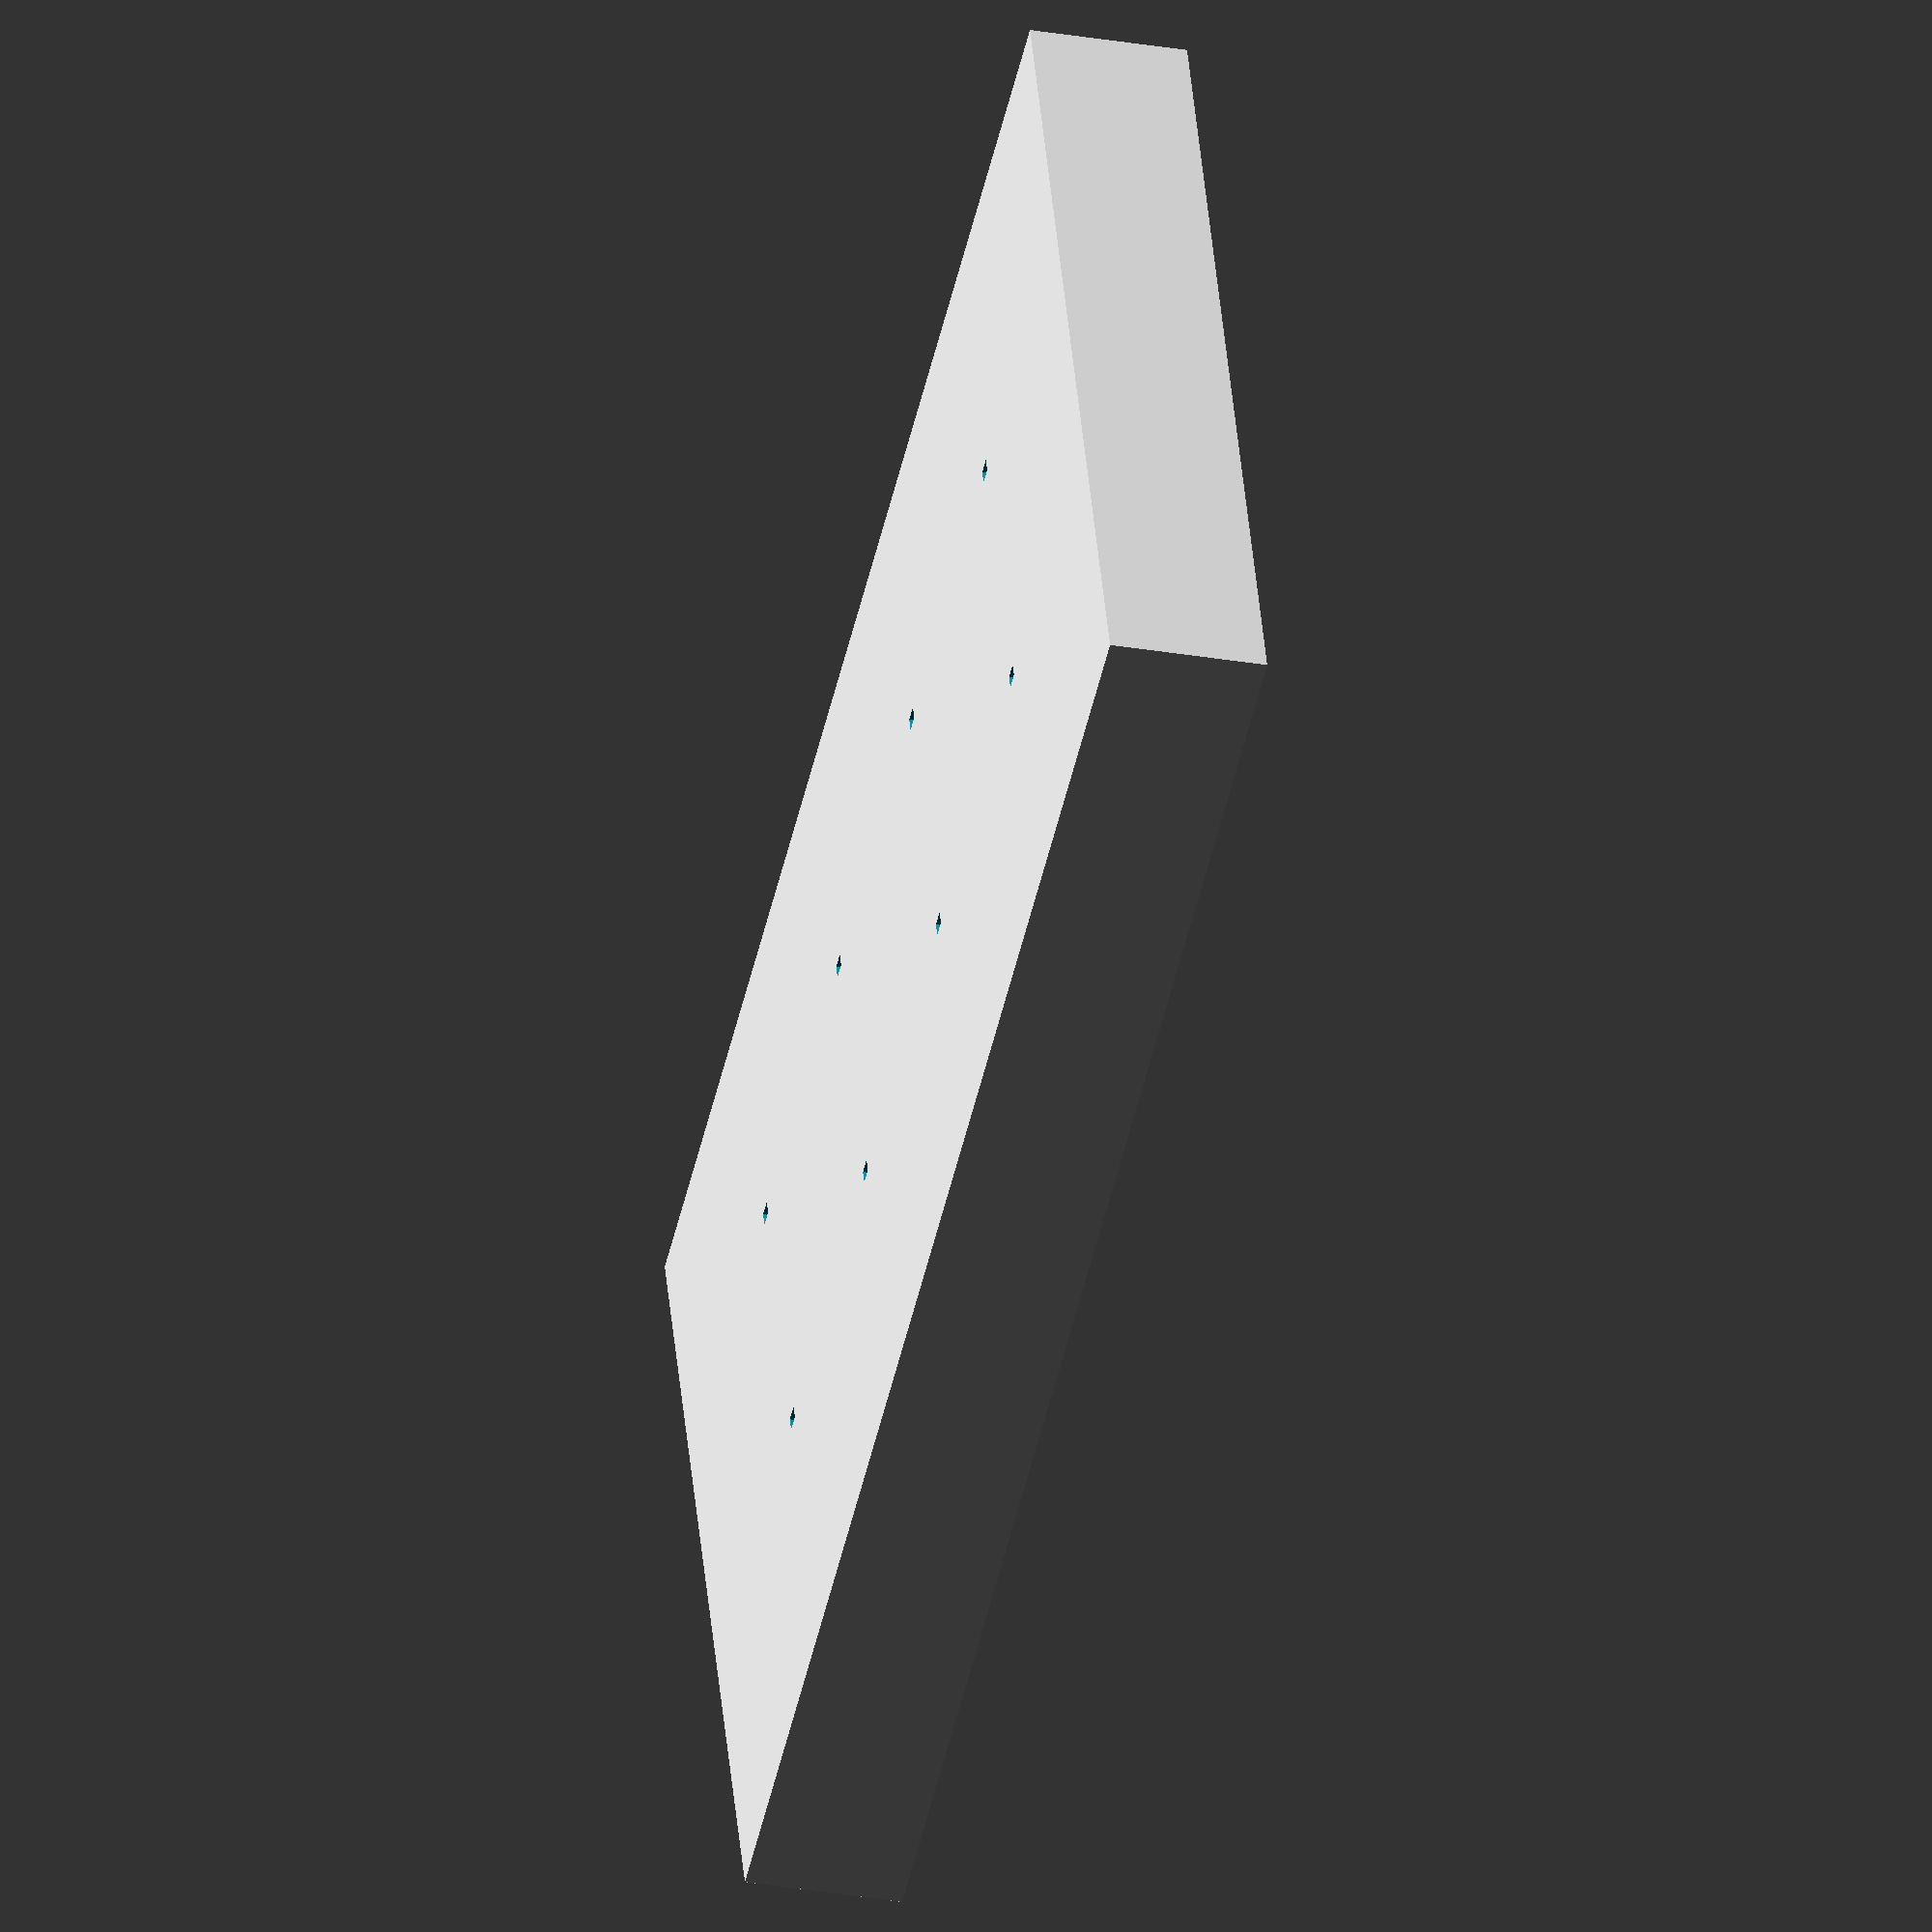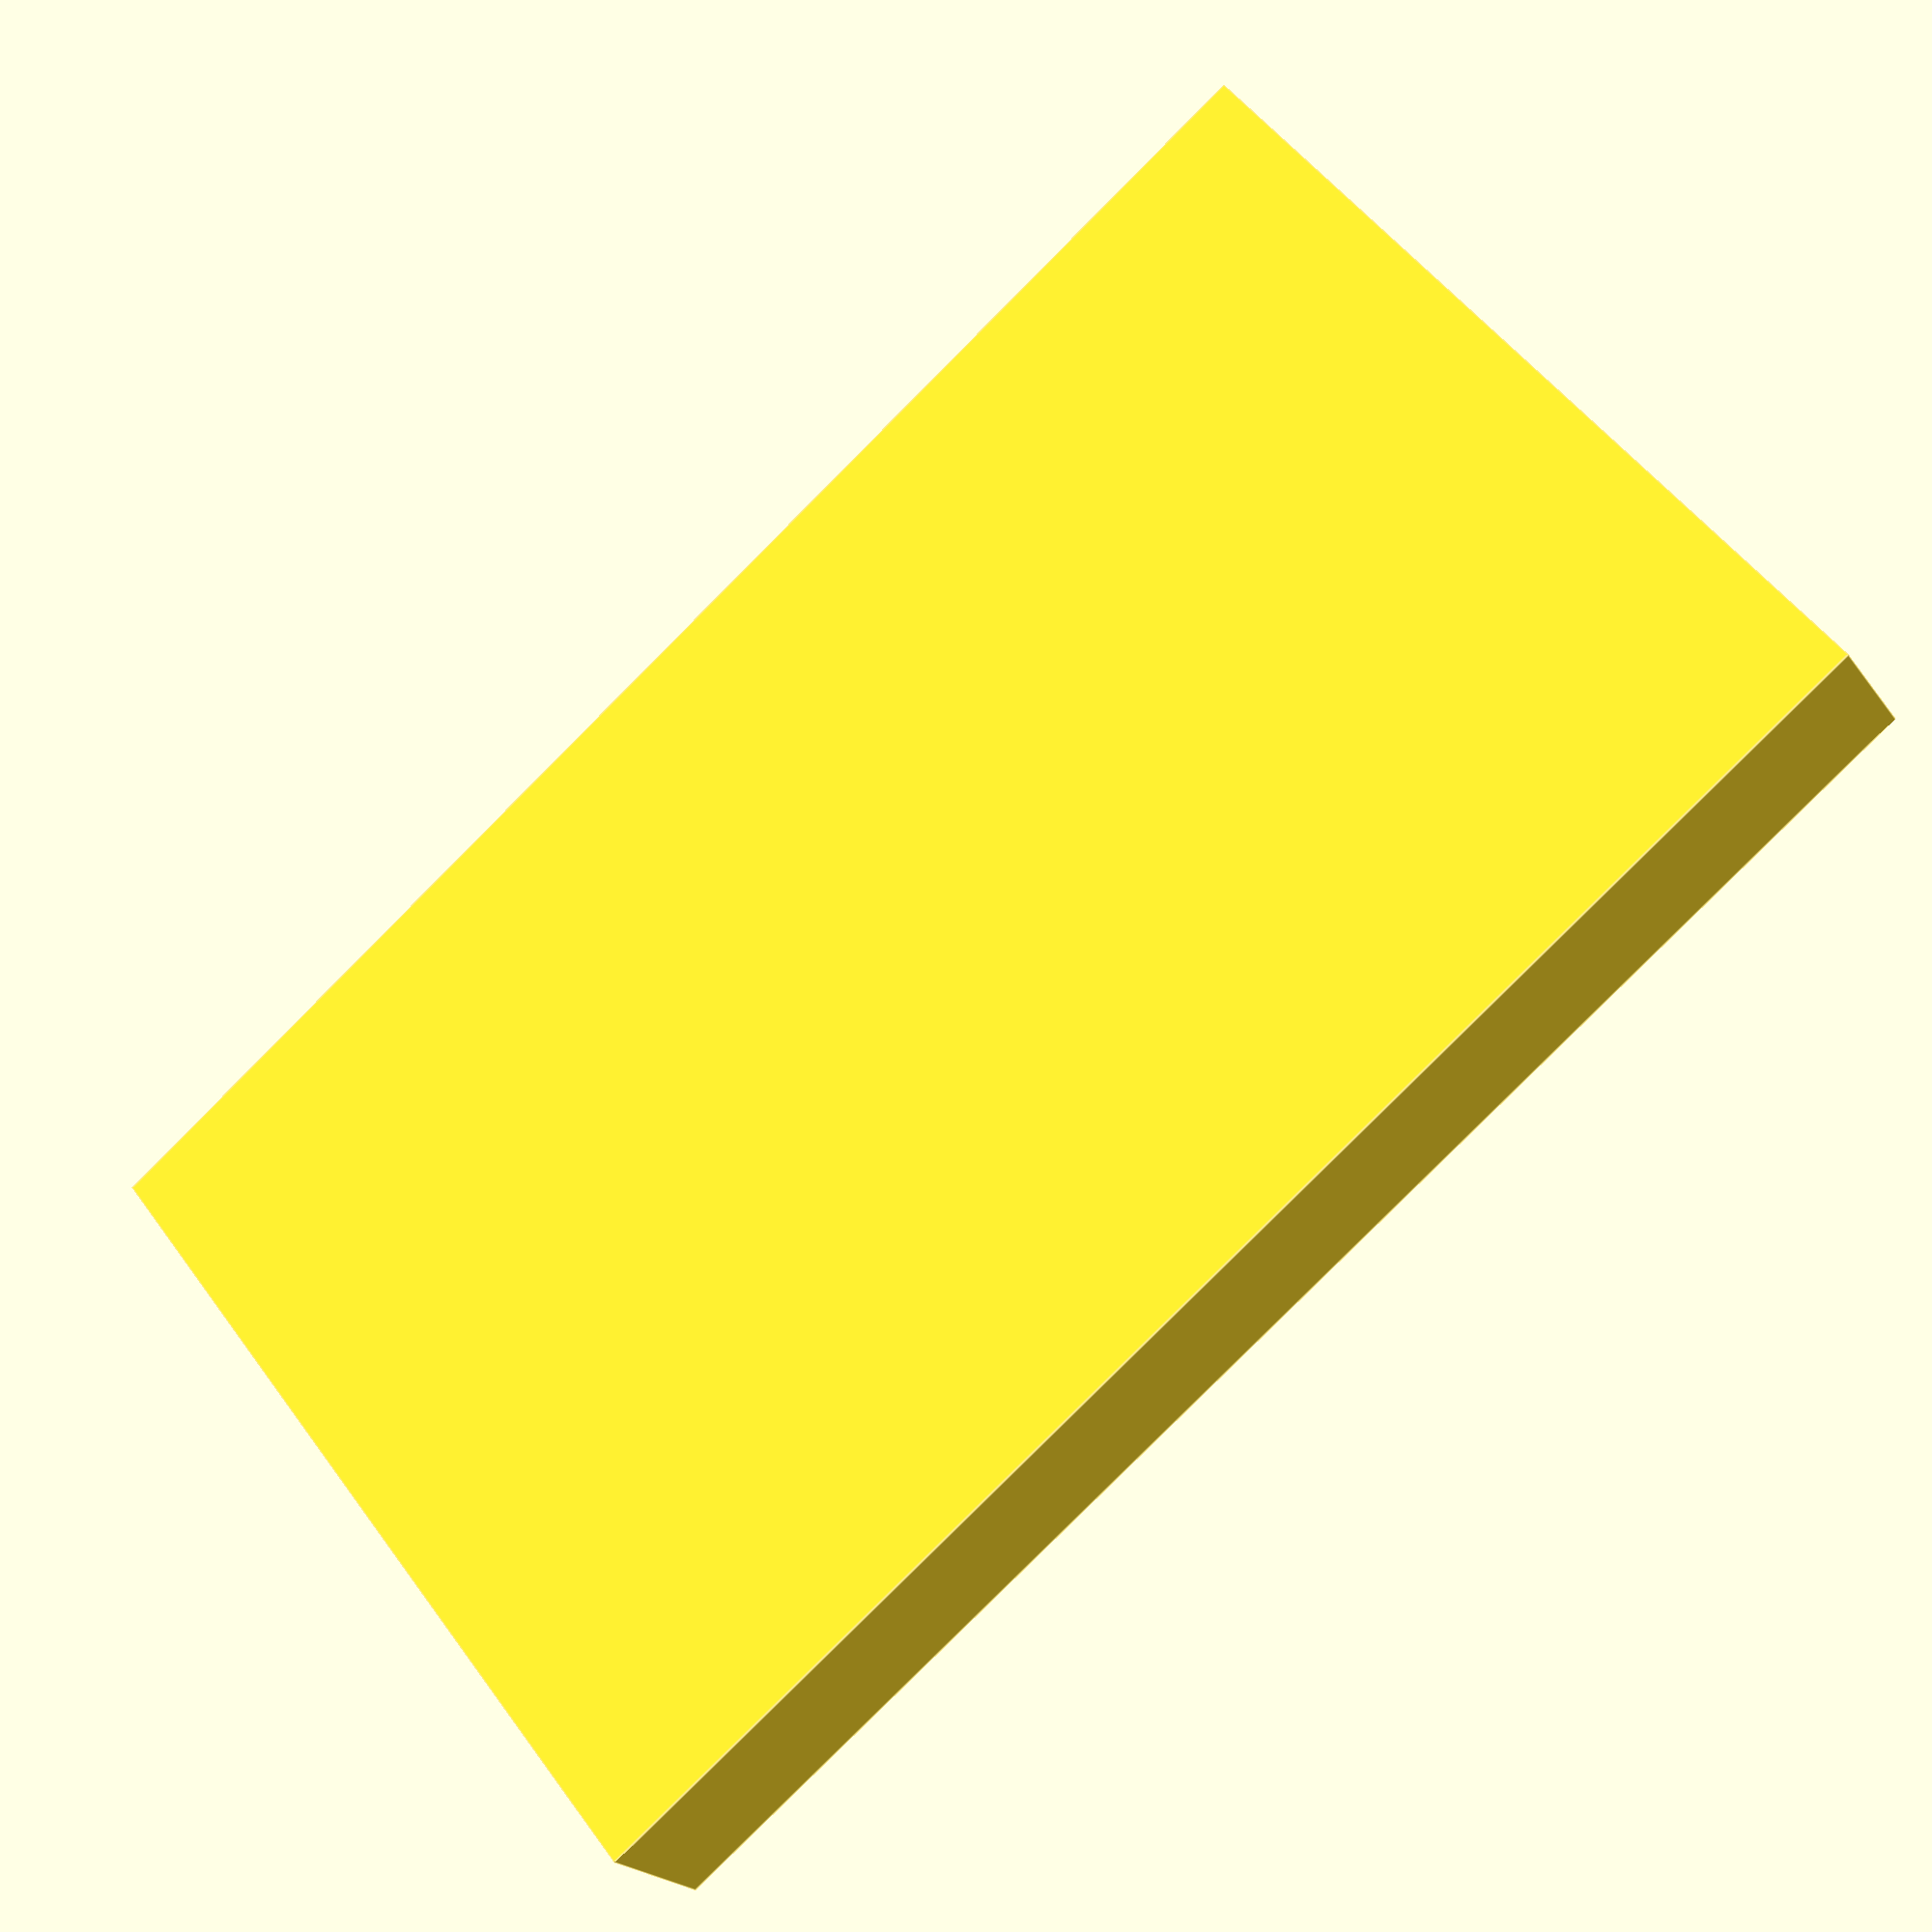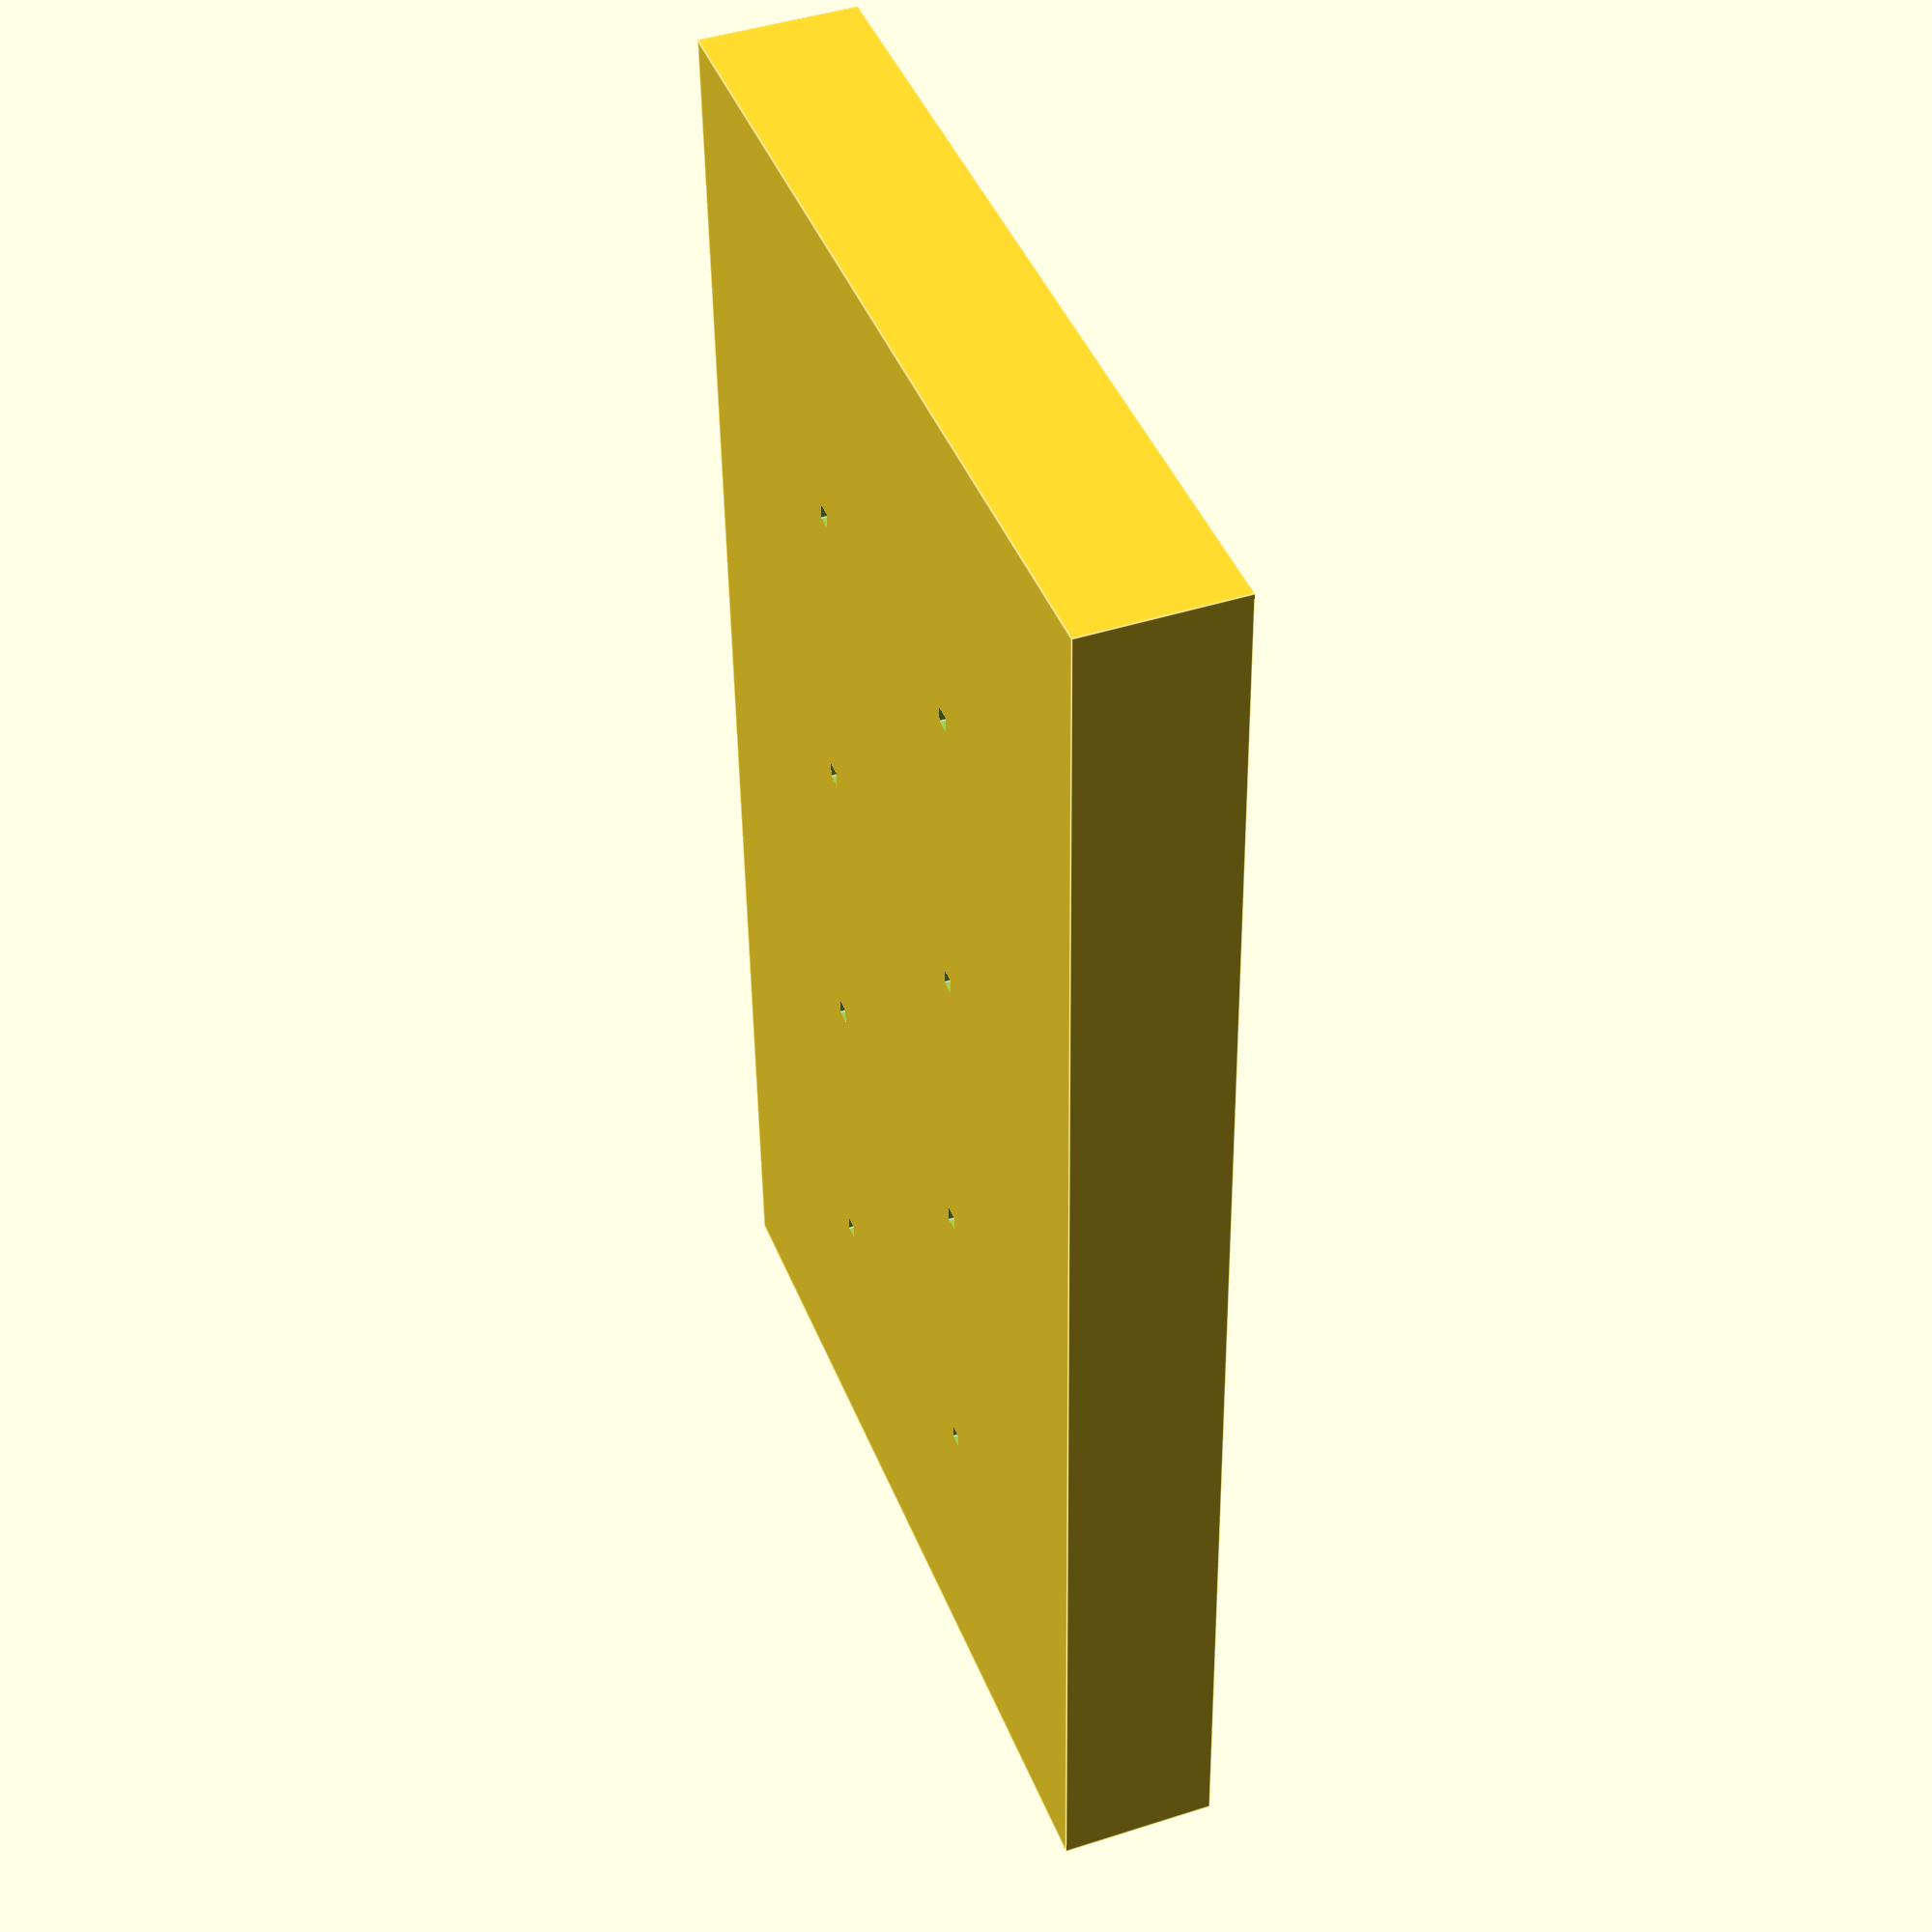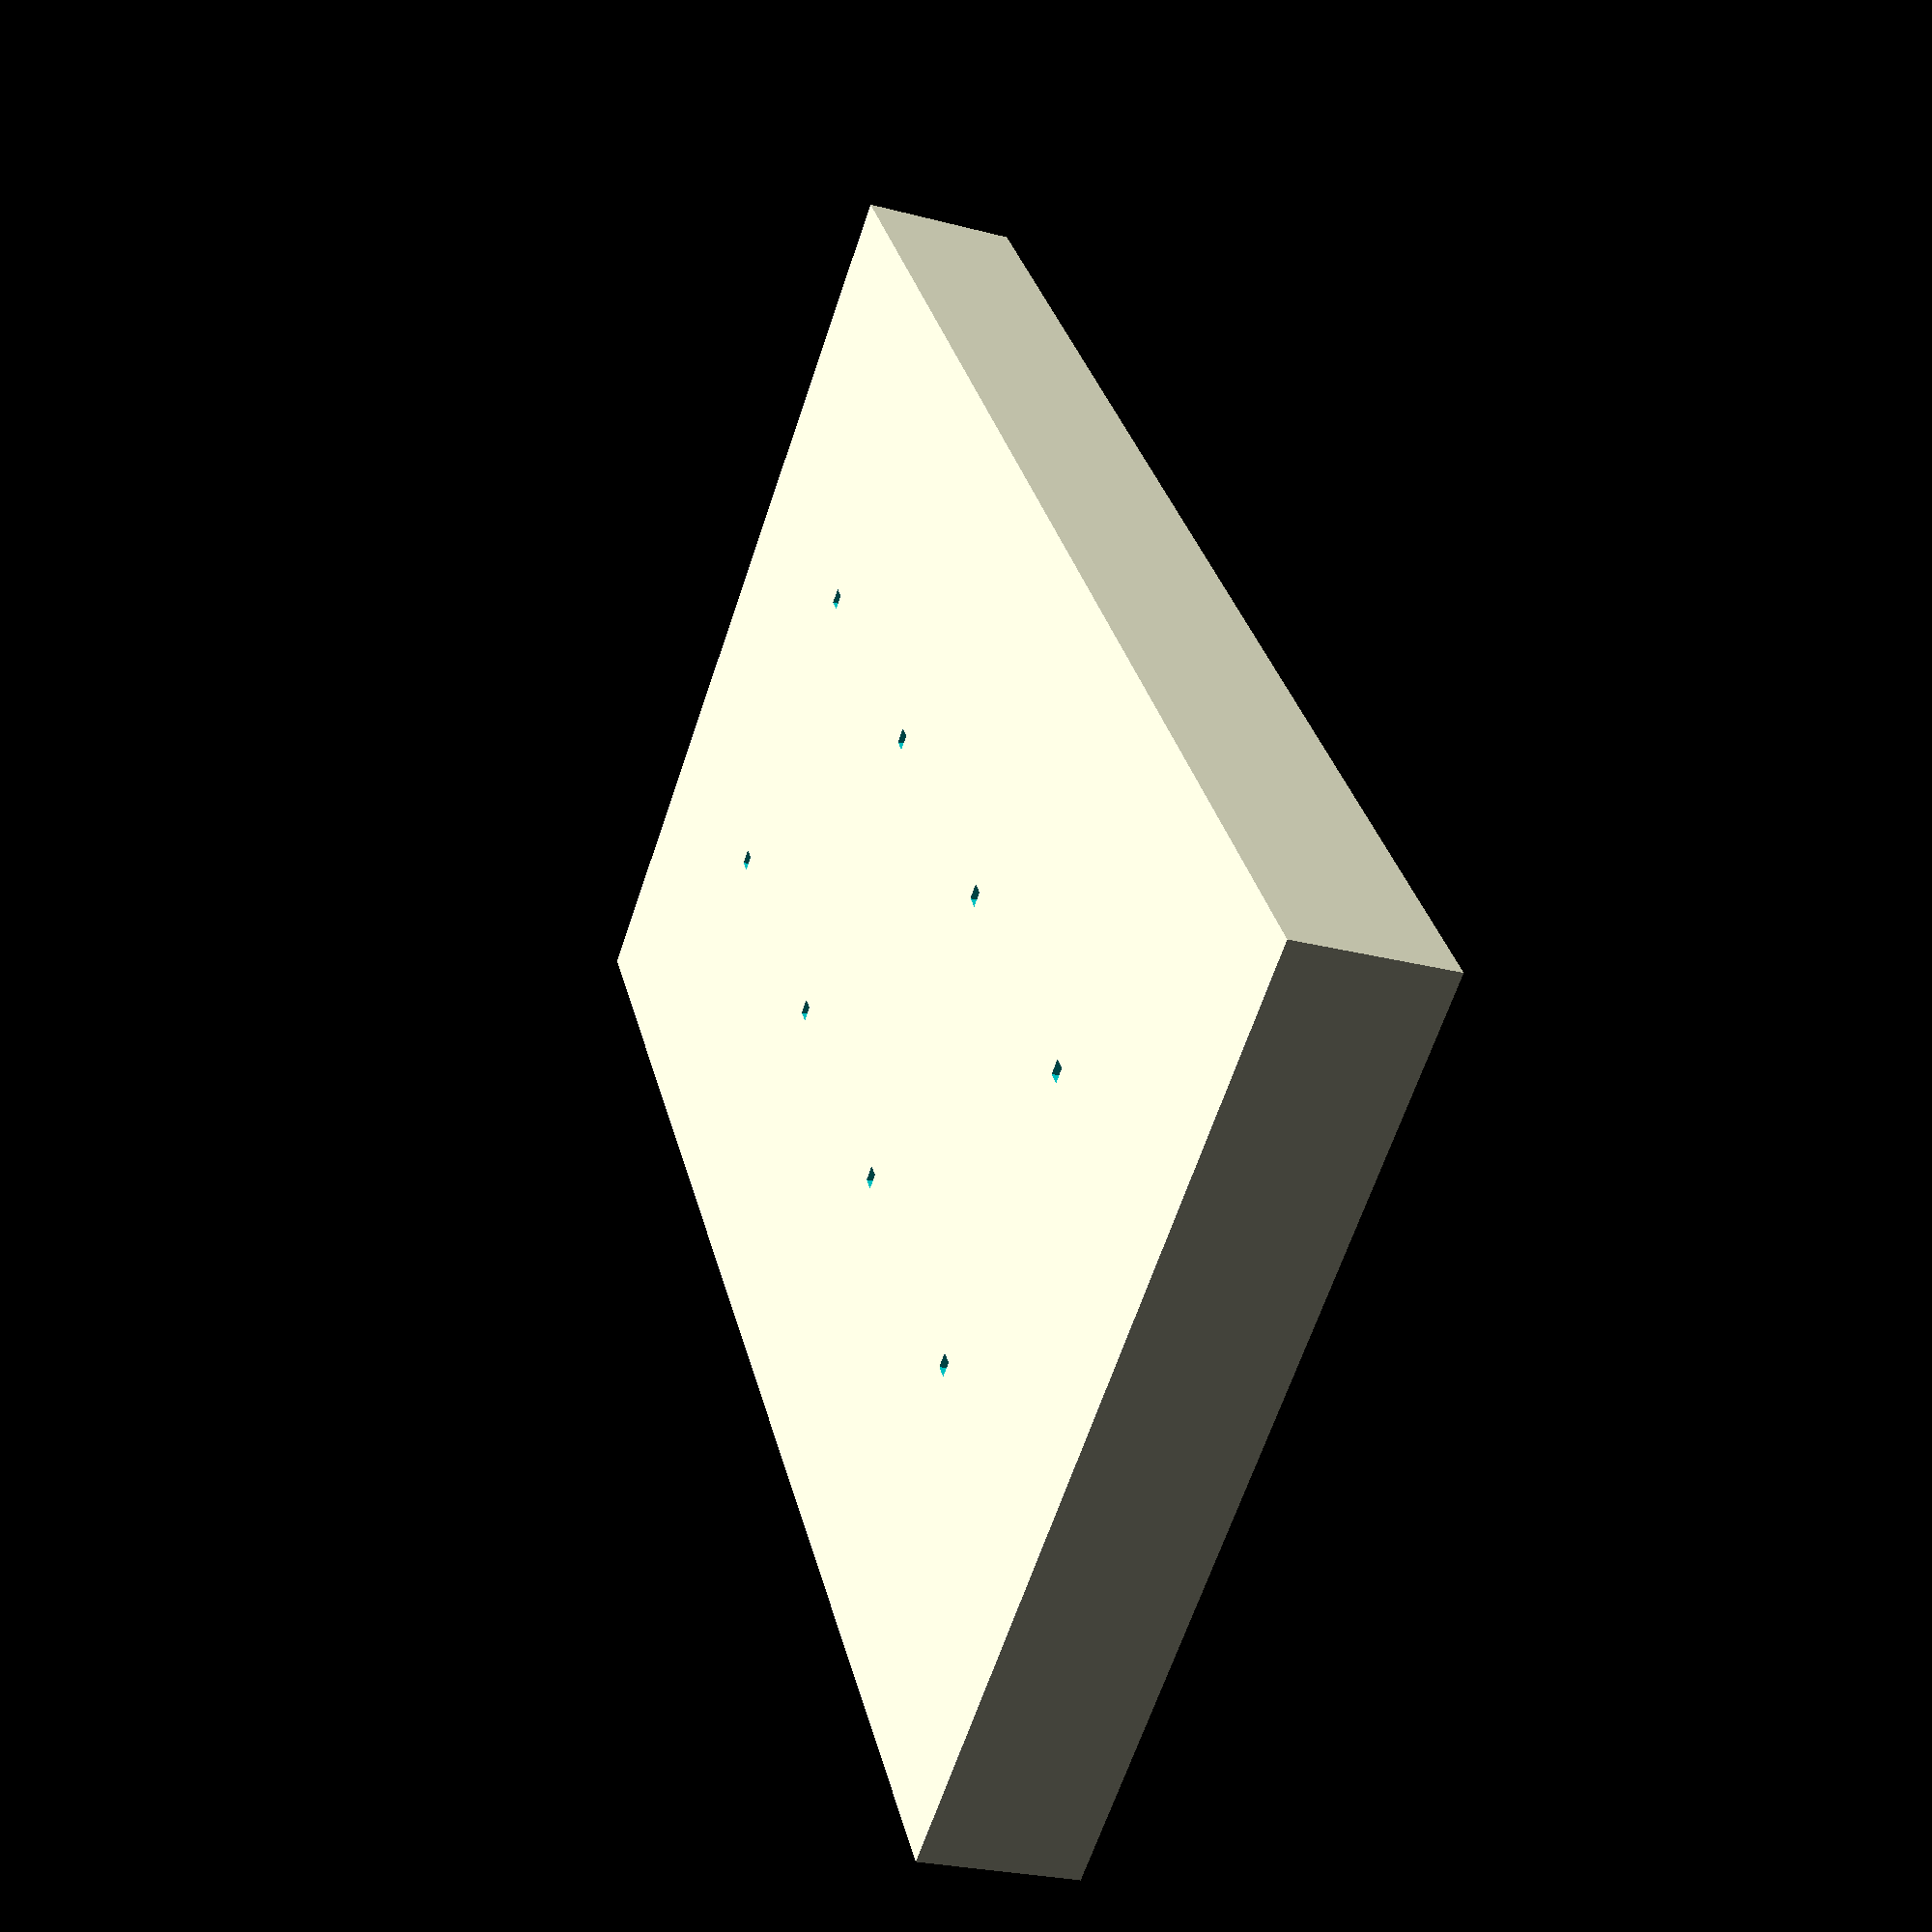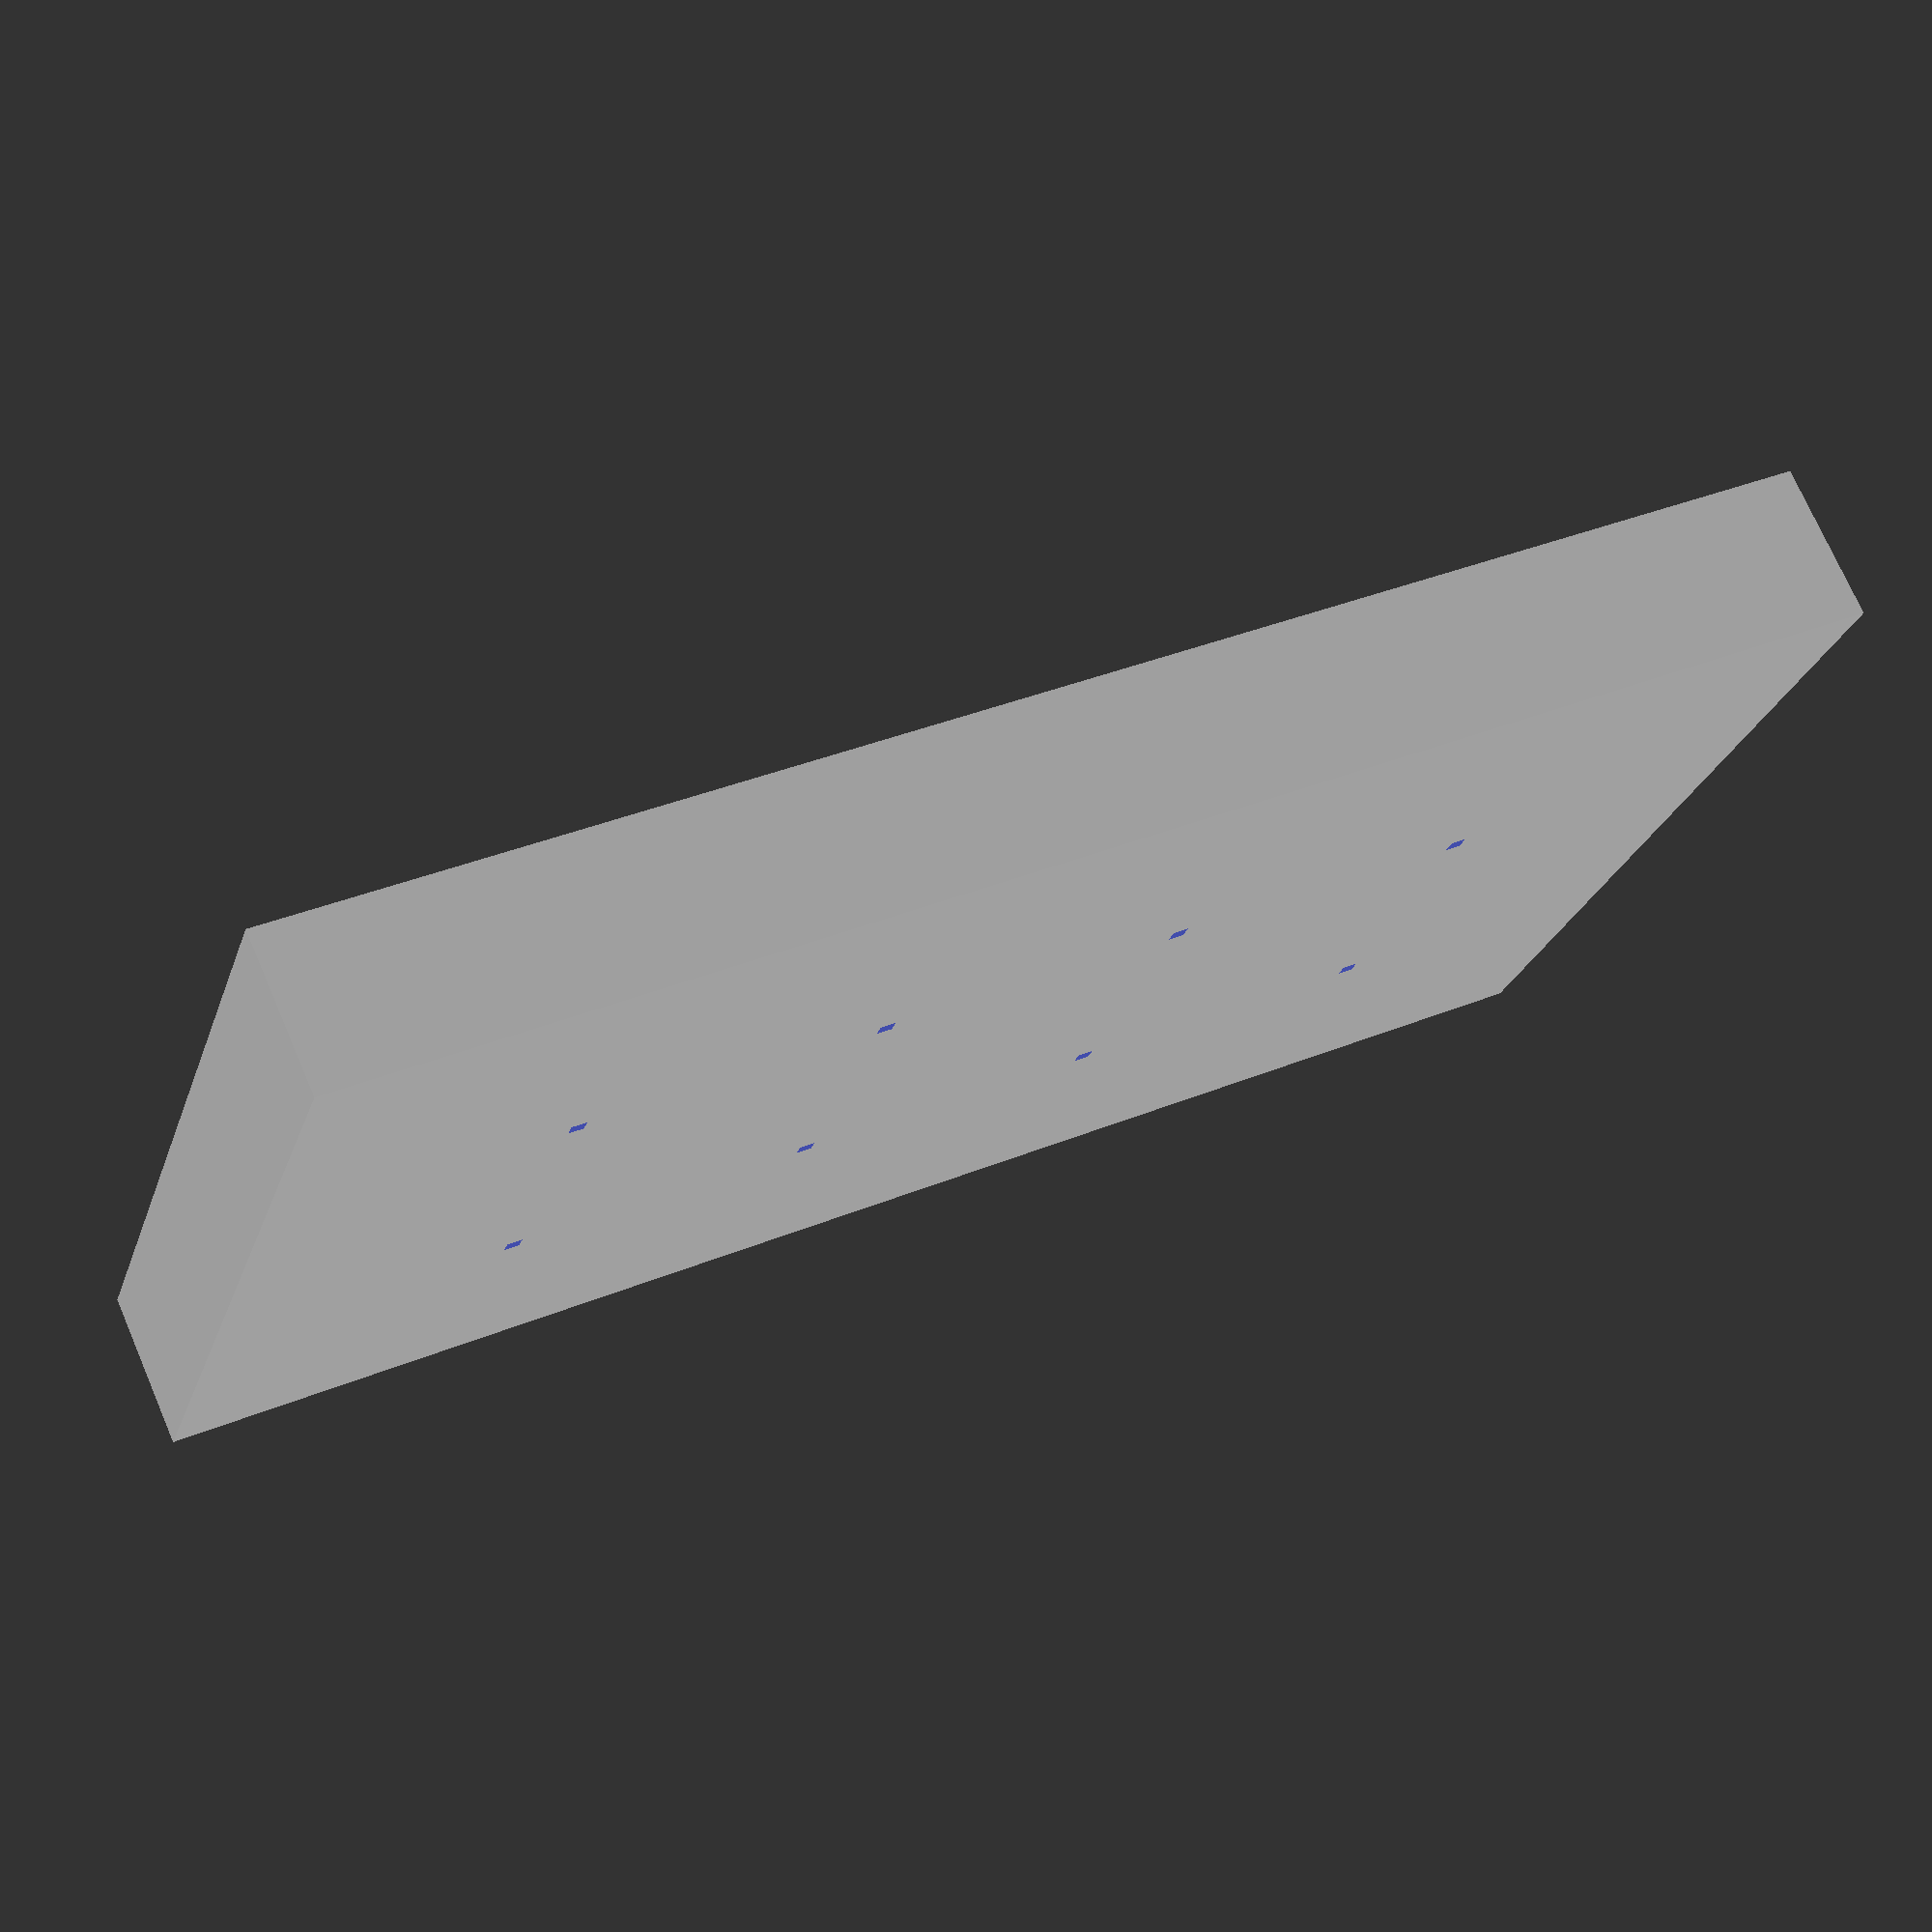
<openscad>
/**
Title: Needle Holder
Description: Holder for 24ga needles
Designer: Nam Tran
Units: mm
Last Modified: 2022-07-10
*/

/*[ Well Values] */
well_depth = 2.3; // .1
// Depth adjustment from "true" value
depth_tolerance = 0.0; // .1
well_diameter = 0.5; // .1
// Diameter adjustment from "true" value
diameter_tolerance = 0.0; // .1

/* [Base Values] */
wells_per_row = 4; // [1:10]
wells_per_column = 2; // [1:10]
distance_between_wells = 10.0; // .1
base_height = 5.0; // .1

module base() {
    cube([((wells_per_row + 1) * distance_between_wells), ((wells_per_column + 1) * distance_between_wells), base_height]);
}

module wells() {
    for (i = [0:(wells_per_row - 1)]) {
        for (j = [0:(wells_per_column - 1)]) {
            translate([distance_between_wells+(distance_between_wells * i), distance_between_wells+(distance_between_wells * j), (base_height - well_depth)])
            //cylinder(h=(well_depth + 0.1), r=well_diameter, $fn=360);
            cube([(well_diameter + diameter_tolerance), (well_diameter + diameter_tolerance), (well_depth + depth_tolerance + 0.1)]);
        }
    }
}

difference() {
    base();
    wells();
}
</openscad>
<views>
elev=211.0 azim=159.9 roll=103.9 proj=o view=solid
elev=201.0 azim=218.5 roll=334.5 proj=p view=edges
elev=135.5 azim=268.2 roll=110.6 proj=p view=edges
elev=205.7 azim=54.4 roll=112.8 proj=p view=wireframe
elev=286.7 azim=196.9 roll=336.6 proj=p view=wireframe
</views>
